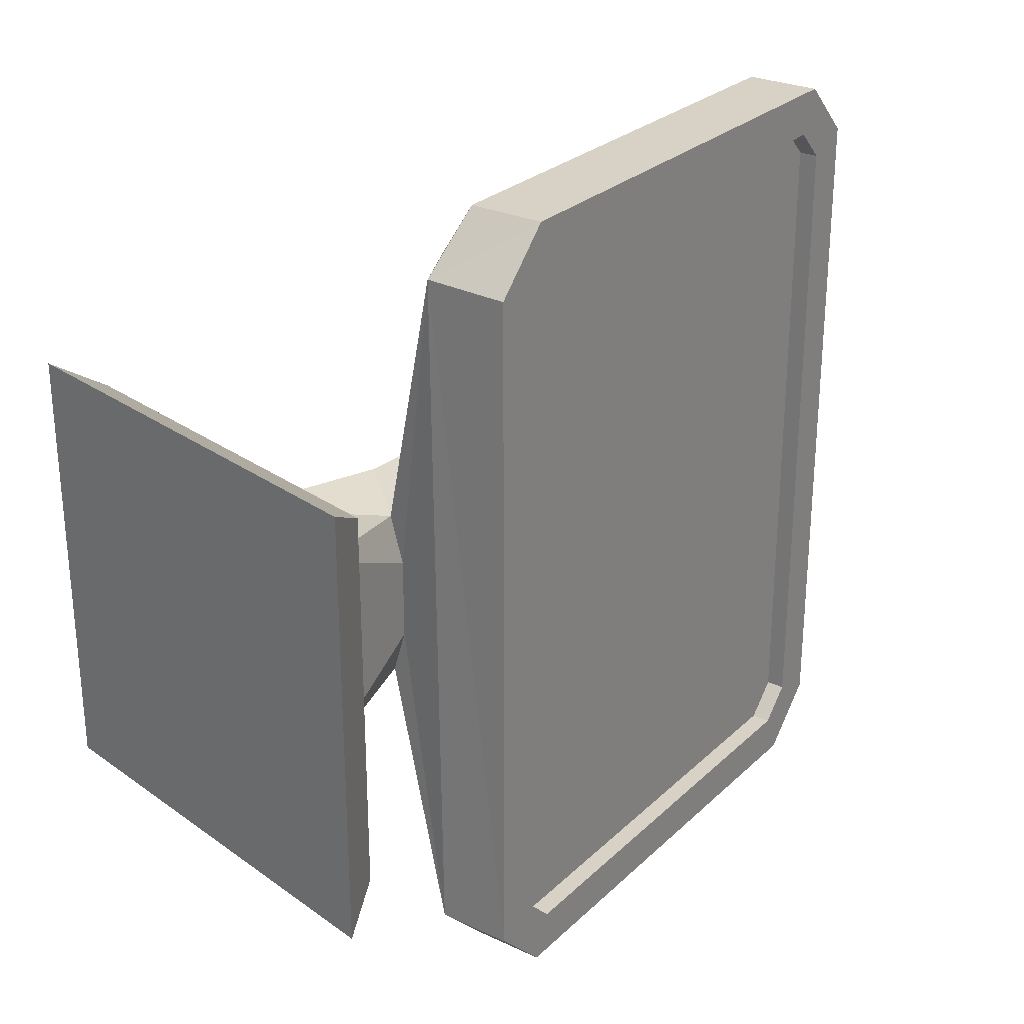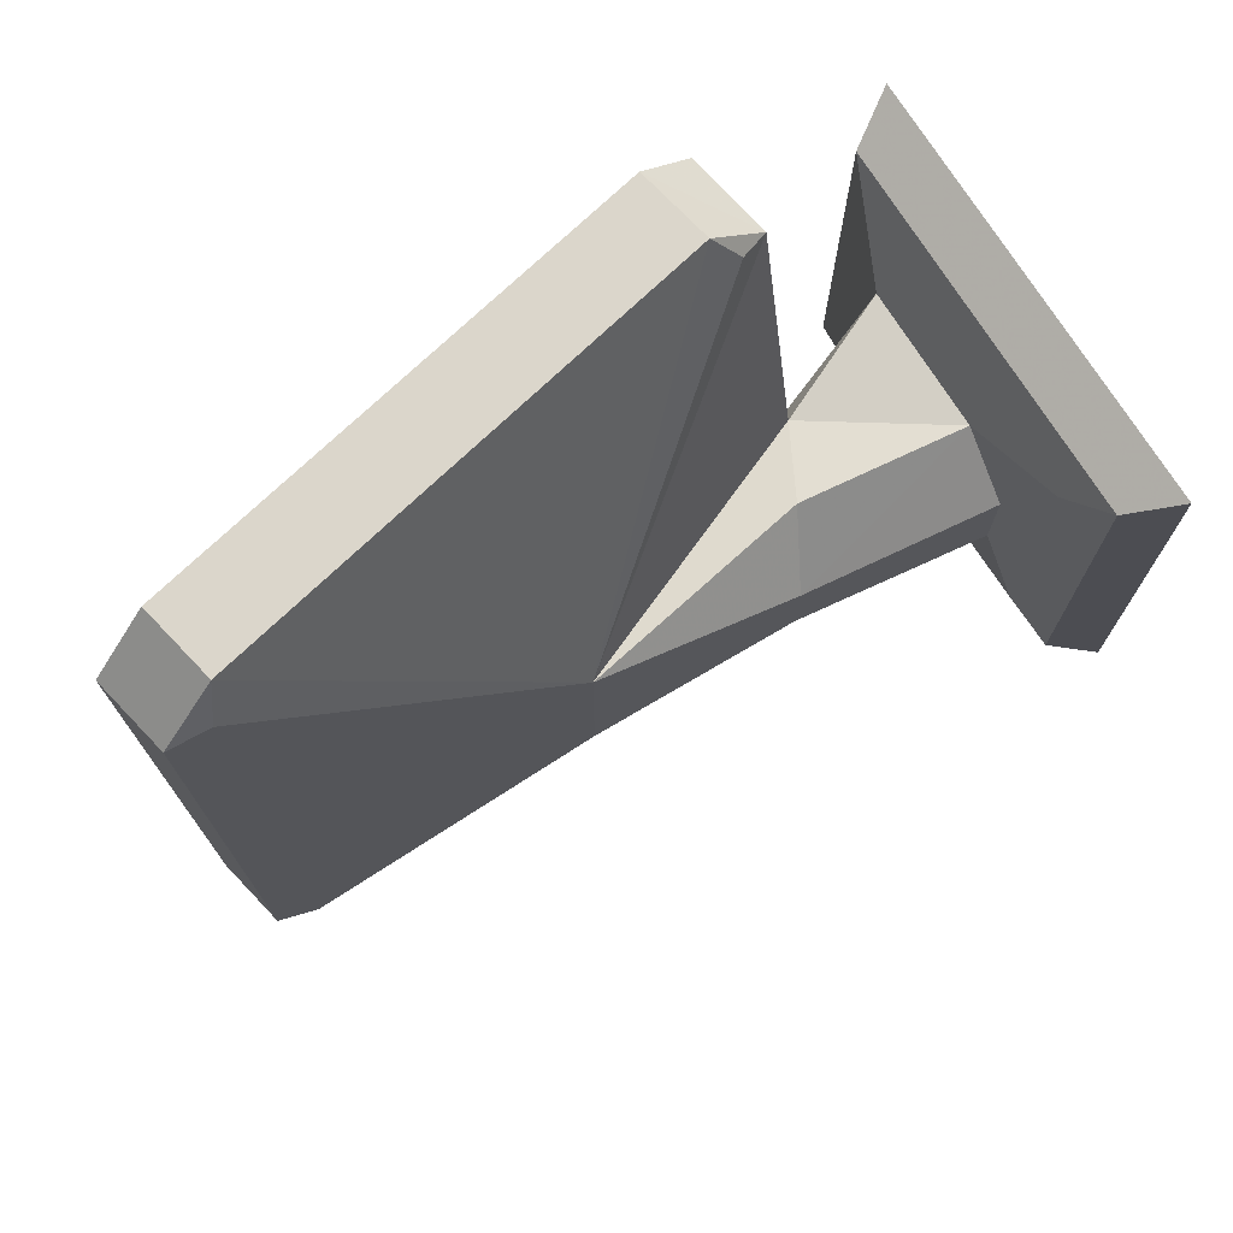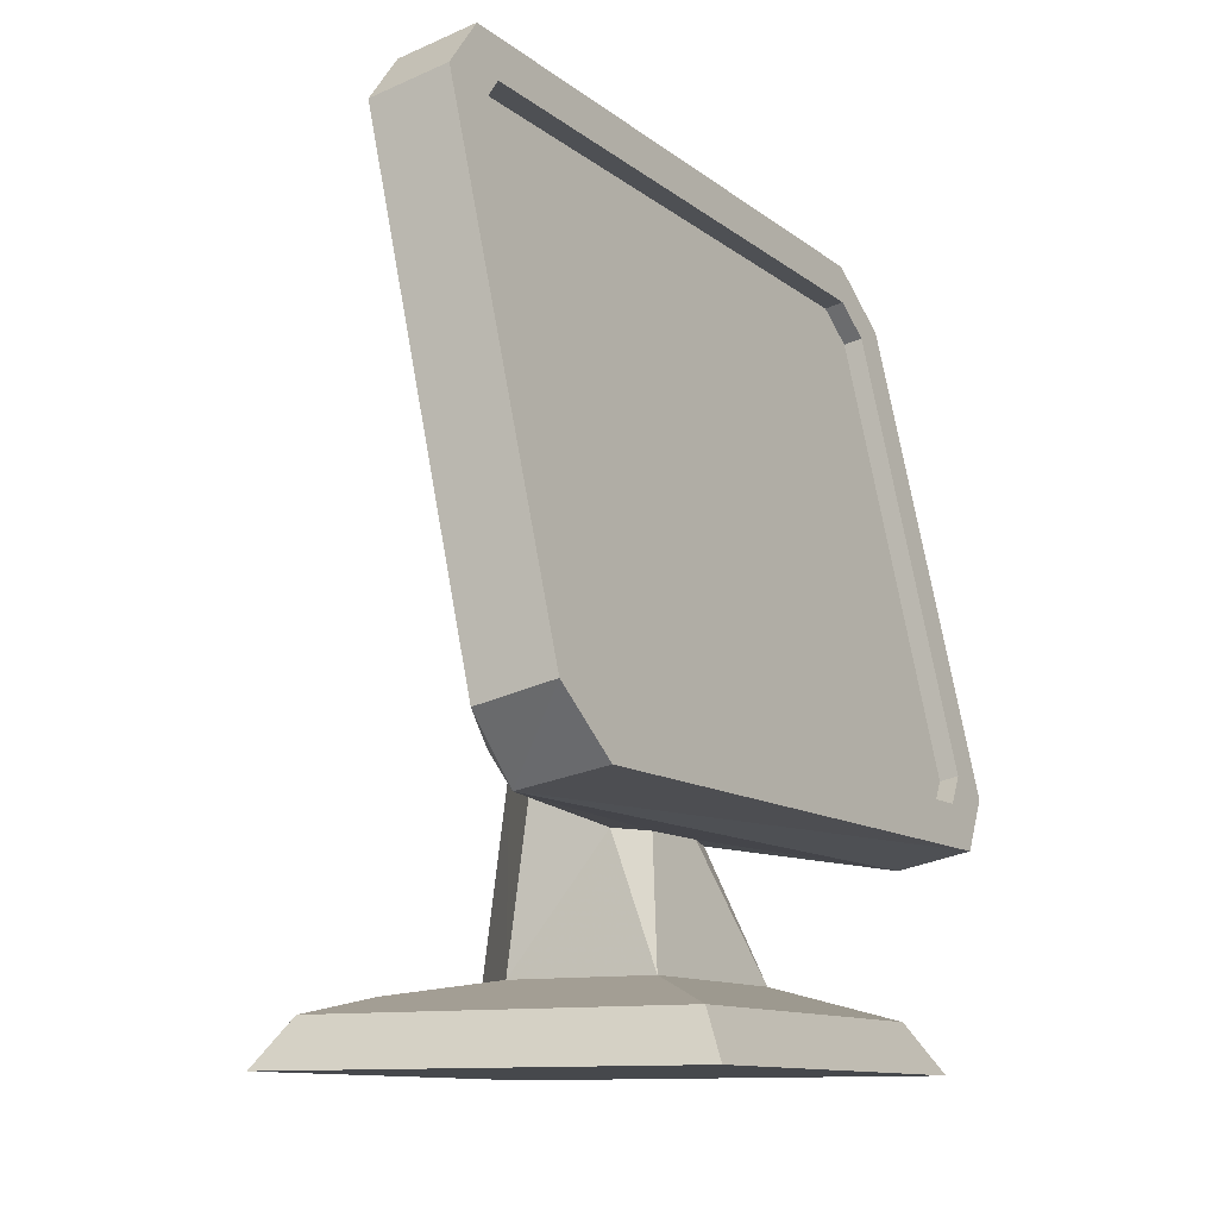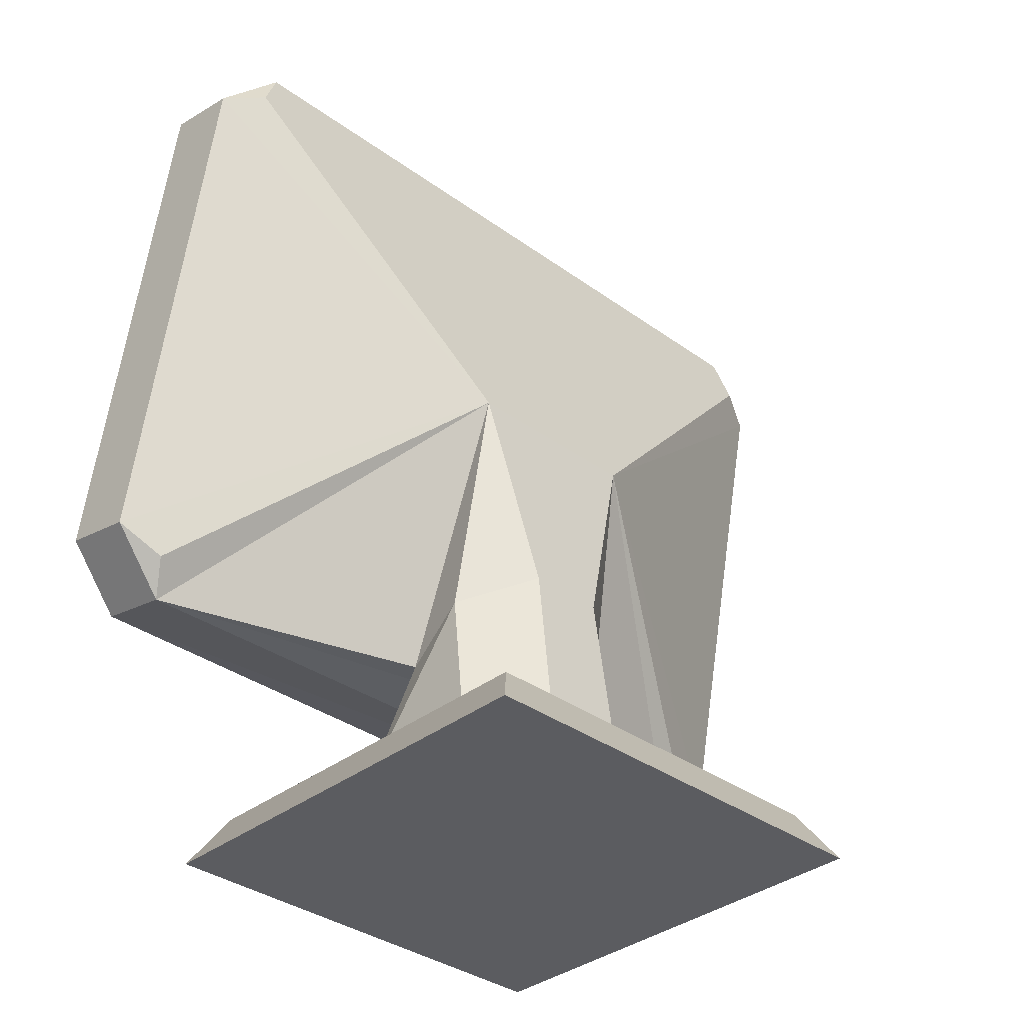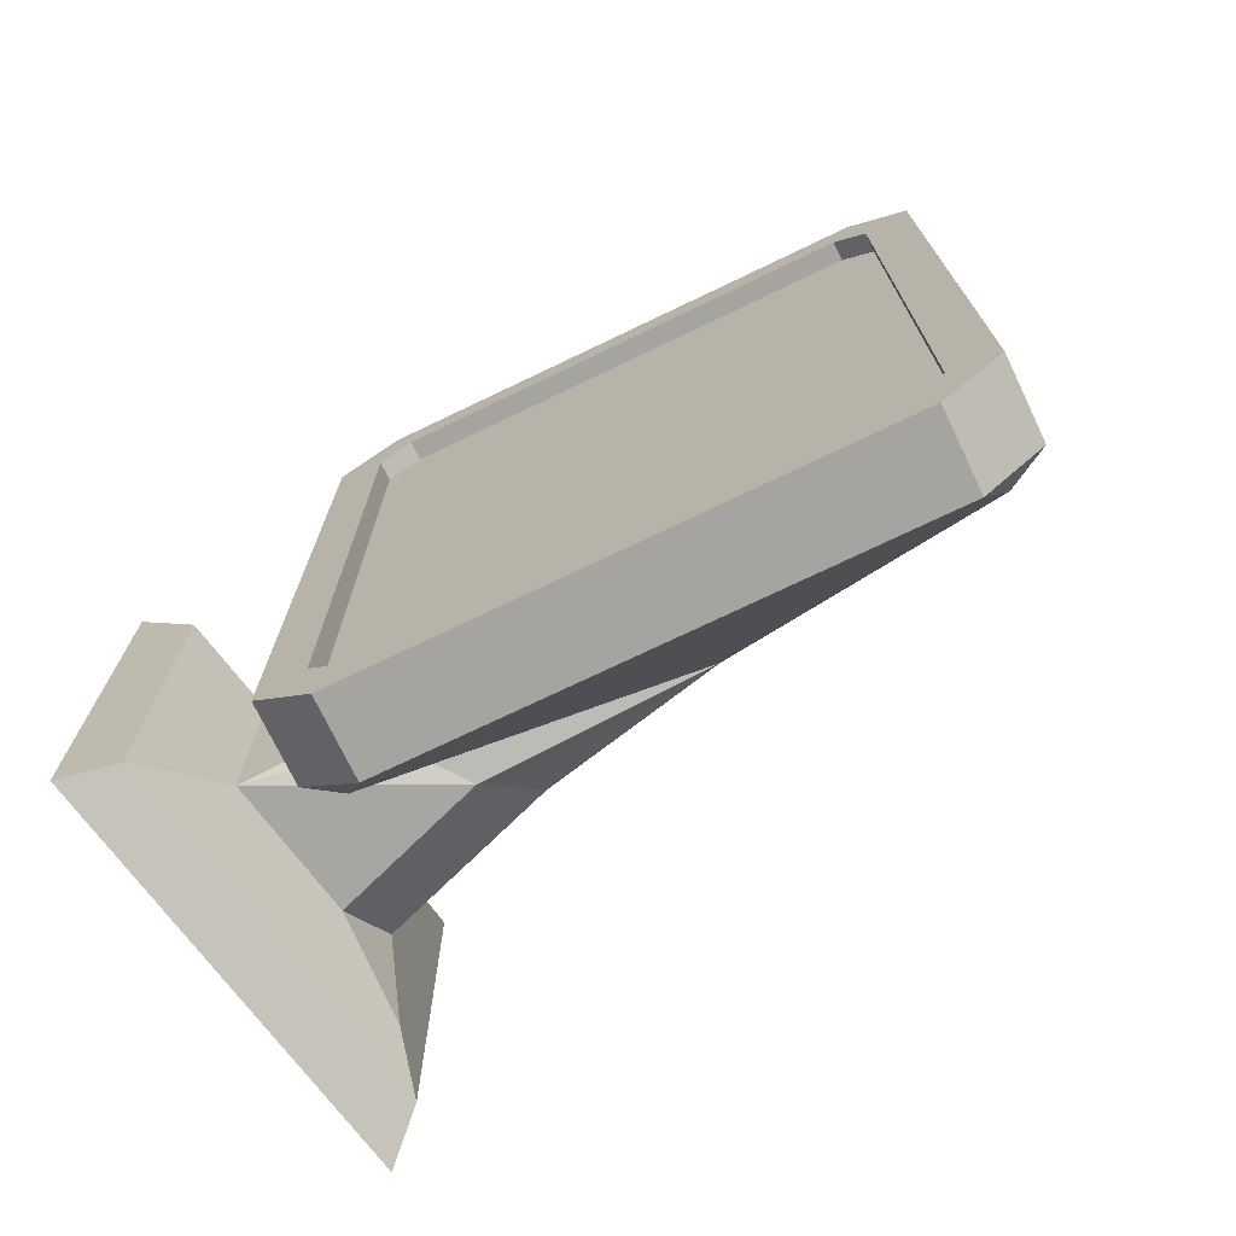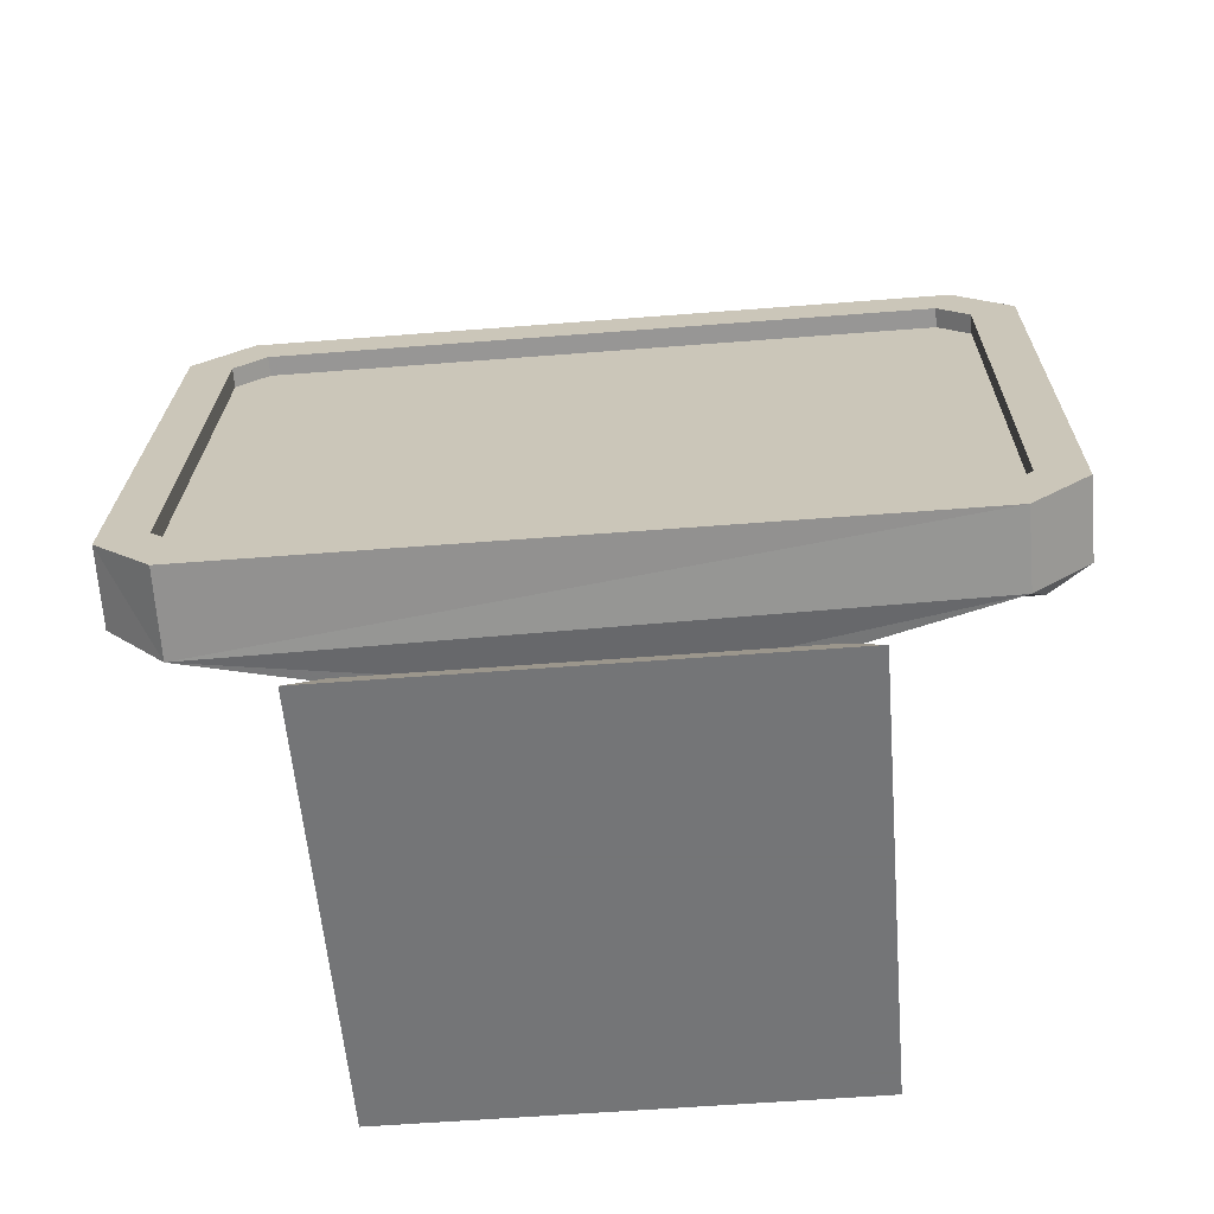
<metadata>
{"format":"obj","ext":"obj","renderer":"f3d","projection":"perspective","resolution":1024,"background":"white","views":[{"elev":27.2,"azim":47.2,"up":"+Z"},{"elev":73.5,"azim":-122.1,"up":"+Z"},{"elev":-11.1,"azim":29.2,"up":"+Y"},{"elev":-35.1,"azim":-133.9,"up":"+Y"},{"elev":-73.2,"azim":127.2,"up":"+Z"},{"elev":-56.4,"azim":94.7,"up":"+Y"}]}
</metadata>
<code>
o Cube
v 0.4642 -0.1553 -0.4642
v 1 -0.5 -1
v 0.4642 -0.1553 0.4642
v 1 -0.5 1
v -1 -0.5 -1
v -1 -0.5 1
v 0.8711 -0.2879 0.8711
v -0.8711 -0.2879 0.8711
v 0.8711 -0.2879 -0.8711
v -0.8711 -0.2879 -0.8711
v 0.508 0.6512 -1.845
v 0.5602 0.396 -1.584
v 0.4551 0.5383 -1.653
v 0.508 0.6512 1.845
v 0.4551 0.5383 1.653
v 0.5161 0.3992 1.588
v 0.05456 2.866 1.845
v 0.002322 3.121 1.584
v -0.03222 2.937 1.663
v 0.002322 3.121 -1.584
v 0.05456 2.866 -1.845
v -0.03222 2.937 -1.663
v 0.8298 0.803 1.641
v 0.8581 0.6645 1.5
v 0.3817 2.991 1.5
v 0.4101 2.853 1.641
v 0.4101 2.853 -1.641
v 0.3817 2.991 -1.5
v 0.8581 0.6645 -1.5
v 0.8297 0.803 -1.641
v 0.8466 0.7205 -1.845
v 0.8989 0.4654 -1.584
v 0.8989 0.4654 1.584
v 0.8466 0.7205 1.845
v 0.3932 2.935 1.845
v 0.341 3.19 1.584
v 0.341 3.19 -1.584
v 0.3932 2.935 -1.845
v 0.7438 0.7854 -1.641
v 0.7722 0.6469 -1.5
v 0.7722 0.6469 1.5
v 0.7438 0.7854 1.641
v 0.3241 2.835 1.641
v 0.2958 2.974 1.5
v 0.2958 2.974 -1.5
v 0.3241 2.835 -1.641
v -0.4642 -0.1553 -0.1944
v -0.1903 -0.1553 -0.4642
v -0.65 -0.2159 -0.65
v -0.1903 -0.1553 0.4642
v -0.4642 -0.1553 0.1944
v -0.65 -0.2159 0.65
v 0.2228 0.4113 0.3905
v 0.2931 0.415 0.1821
v -0.3561 0.7154 0.1756
v 0.2228 0.4113 -0.3905
v 0.2931 0.415 -0.1821
v -0.3561 0.7154 -0.1756
v -0.279 1.626 0.4193
v -0.09773 0.5842 0.4482
v -0.09773 0.5842 -0.4482
v -0.279 1.626 -0.4193
f 53 3 54
f 4 7 8 6
f 6 8 10 5
f 5 2 4 6
f 2 9 7 4
f 5 10 9 2
f 50 3 53 60
f 1 3 7 9
f 1 48 61 56
f 52 51 47 49 10 8
f 62 13 12 56
f 3 50 52 8 7
f 58 55 59 62
f 49 48 1 9 10
f 17 14 34 35
f 16 54 12
f 59 53 16 15
f 27 28 45 46
f 11 21 38 31
f 54 57 12
f 16 12 32 33
f 20 18 36 37
f 59 15 14 17 19
f 62 22 21 11 13
f 1 57 54
f 11 12 13
f 16 14 15
f 17 18 19
f 20 21 22
f 11 31 32 12
f 34 14 16 33
f 17 35 36 18
f 38 21 20 37
f 62 59 19 18 20 22
f 30 29 32 31
f 24 23 34 33
f 26 25 36 35
f 28 27 38 37
f 27 30 31 38
f 29 24 33 32
f 23 26 35 34
f 25 28 37 36
f 40 39 46 45 44 43 42 41
f 23 24 41 42
f 26 23 42 43
f 30 27 46 39
f 25 26 43 44
f 29 30 39 40
f 28 25 44 45
f 24 29 40 41
f 47 48 49
f 50 51 52
f 57 56 12
f 16 53 54
f 55 51 50 60
f 47 58 61 48
f 58 62 61
f 53 59 60
f 60 59 55
f 62 56 61
f 47 51 55 58
f 3 1 54
f 1 56 57

</code>
